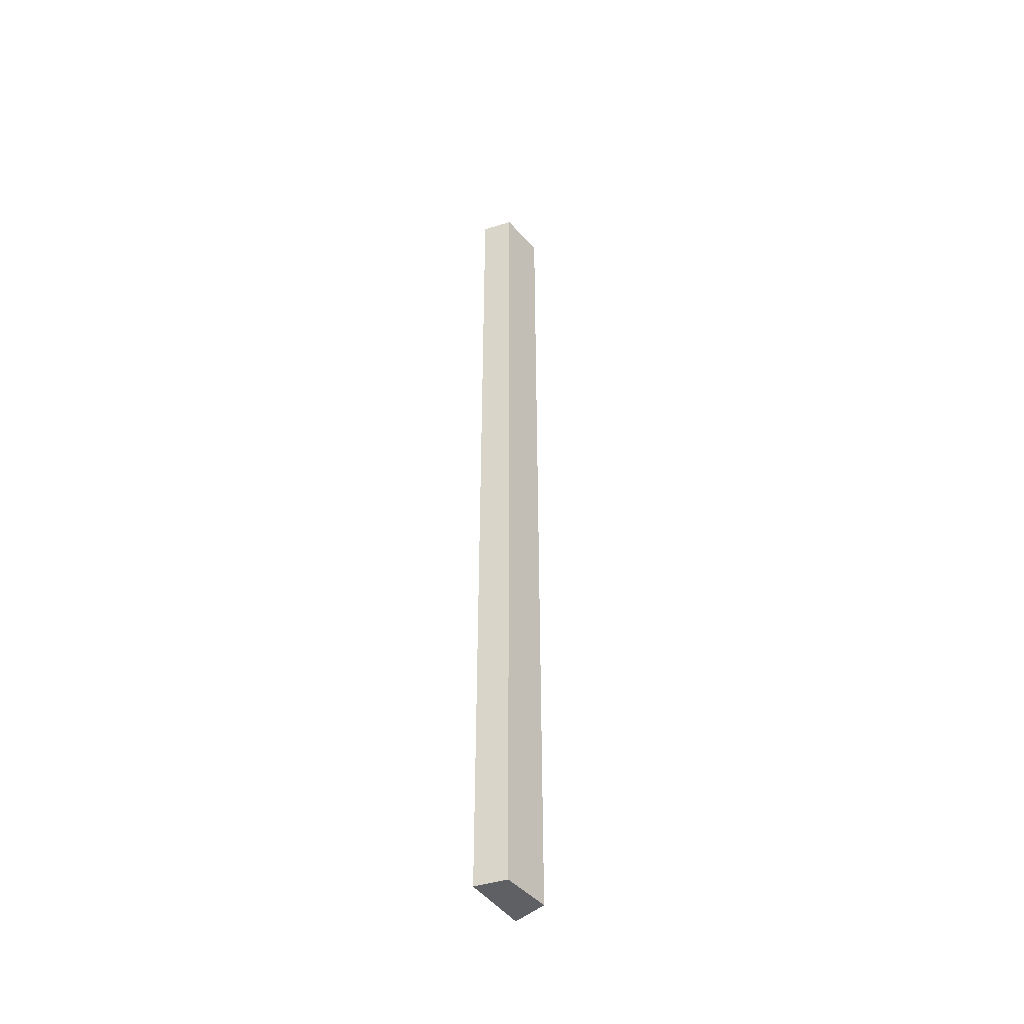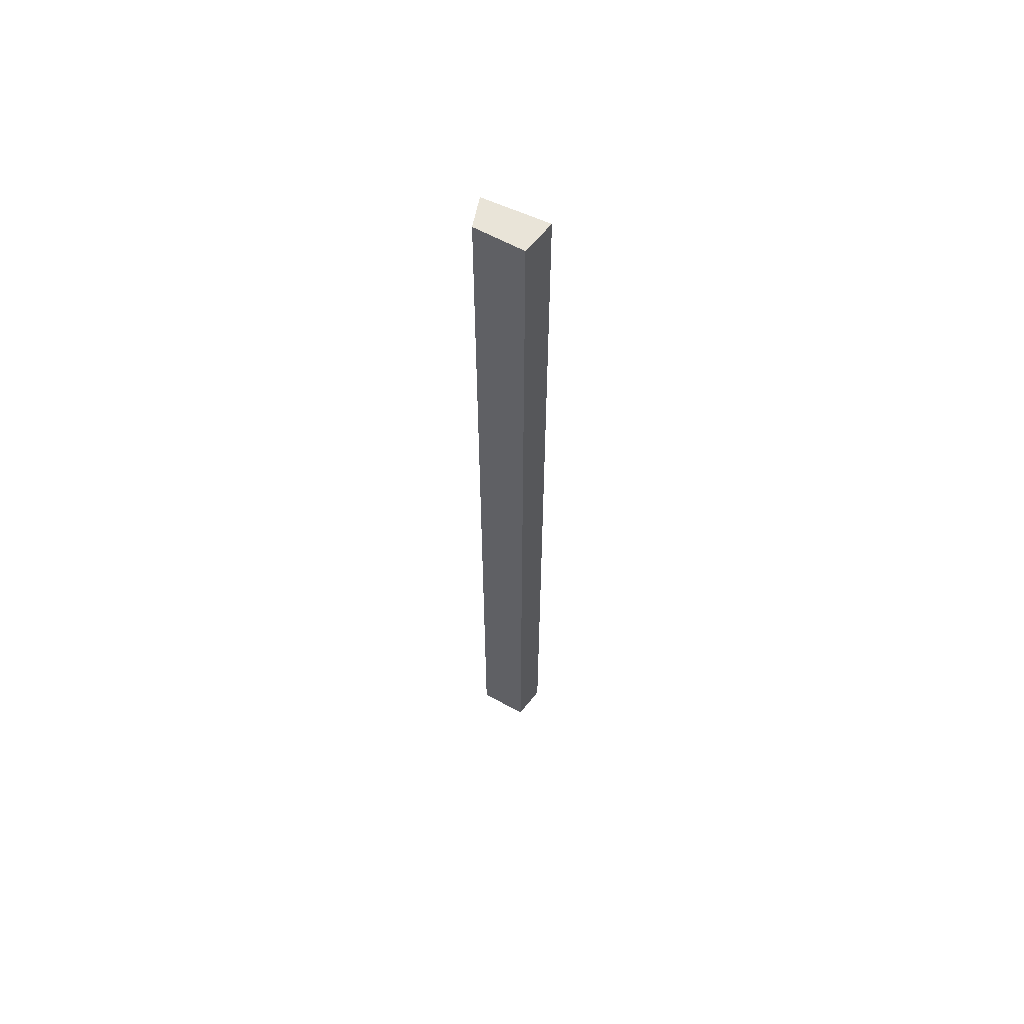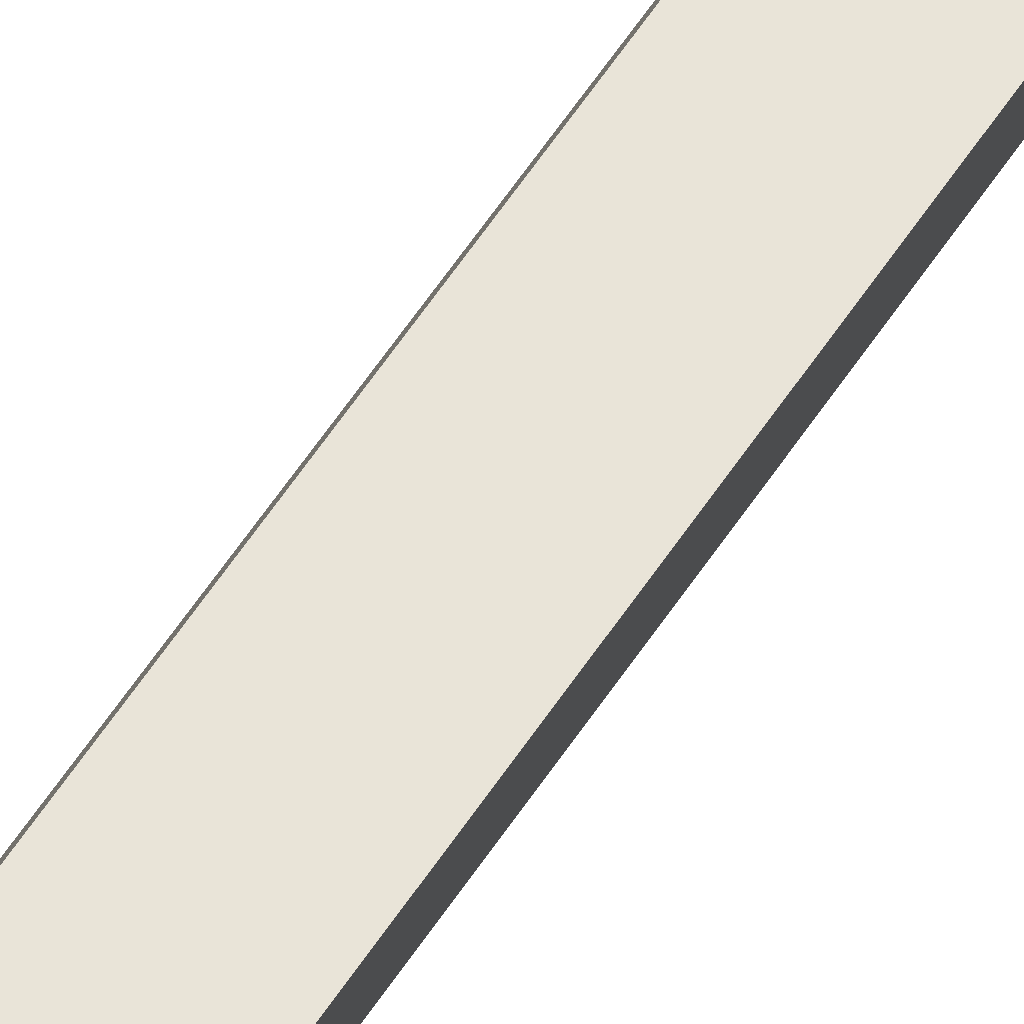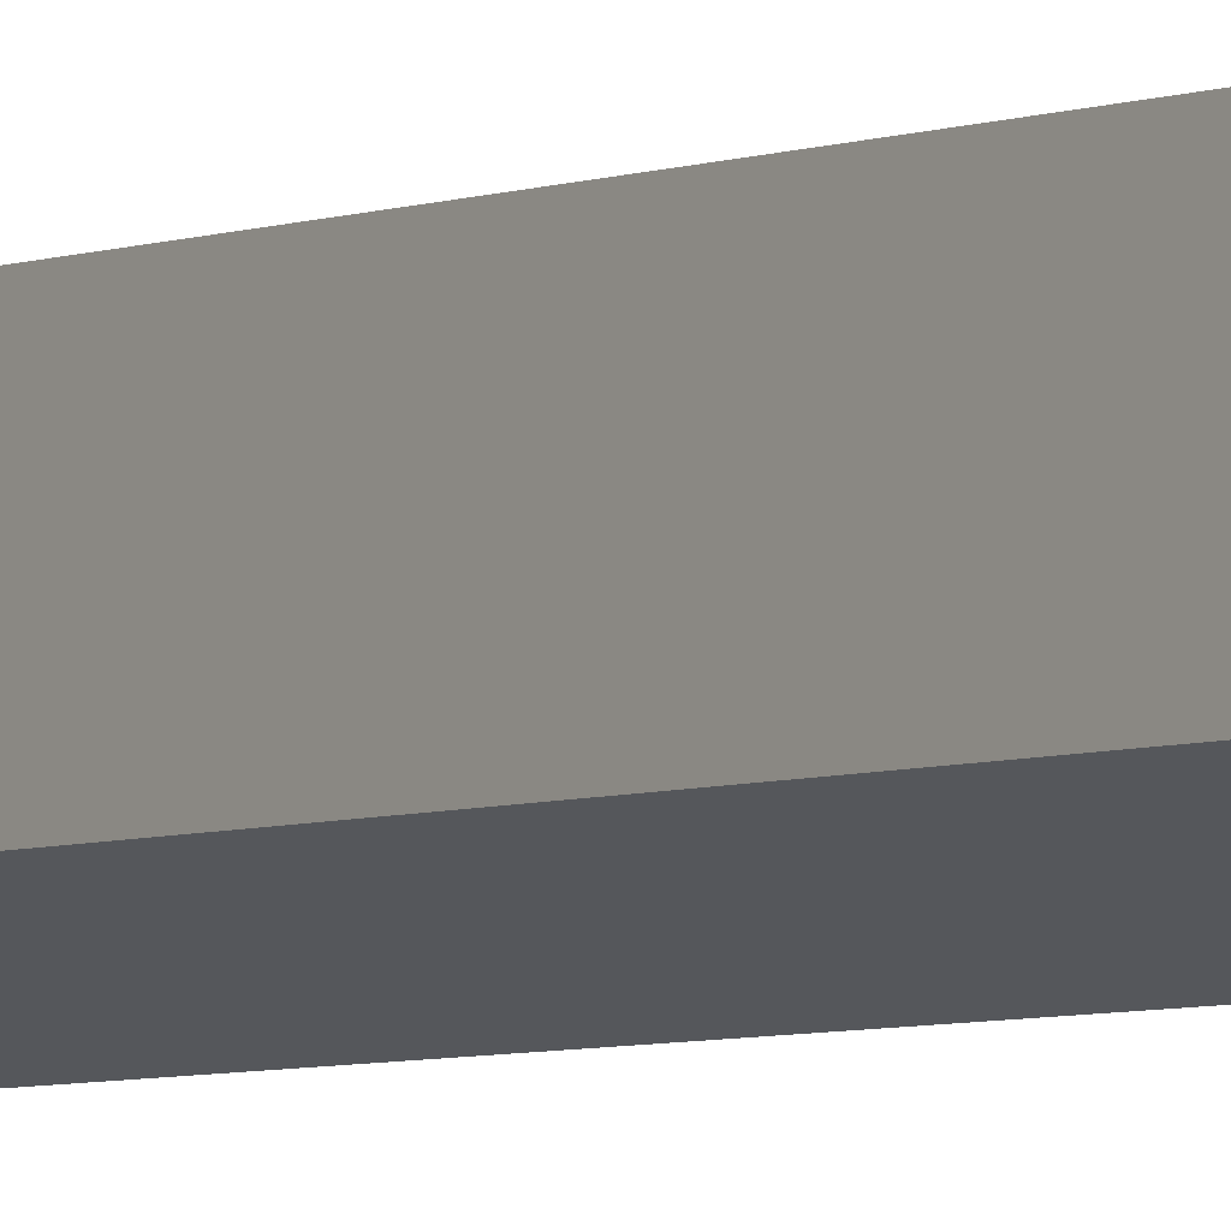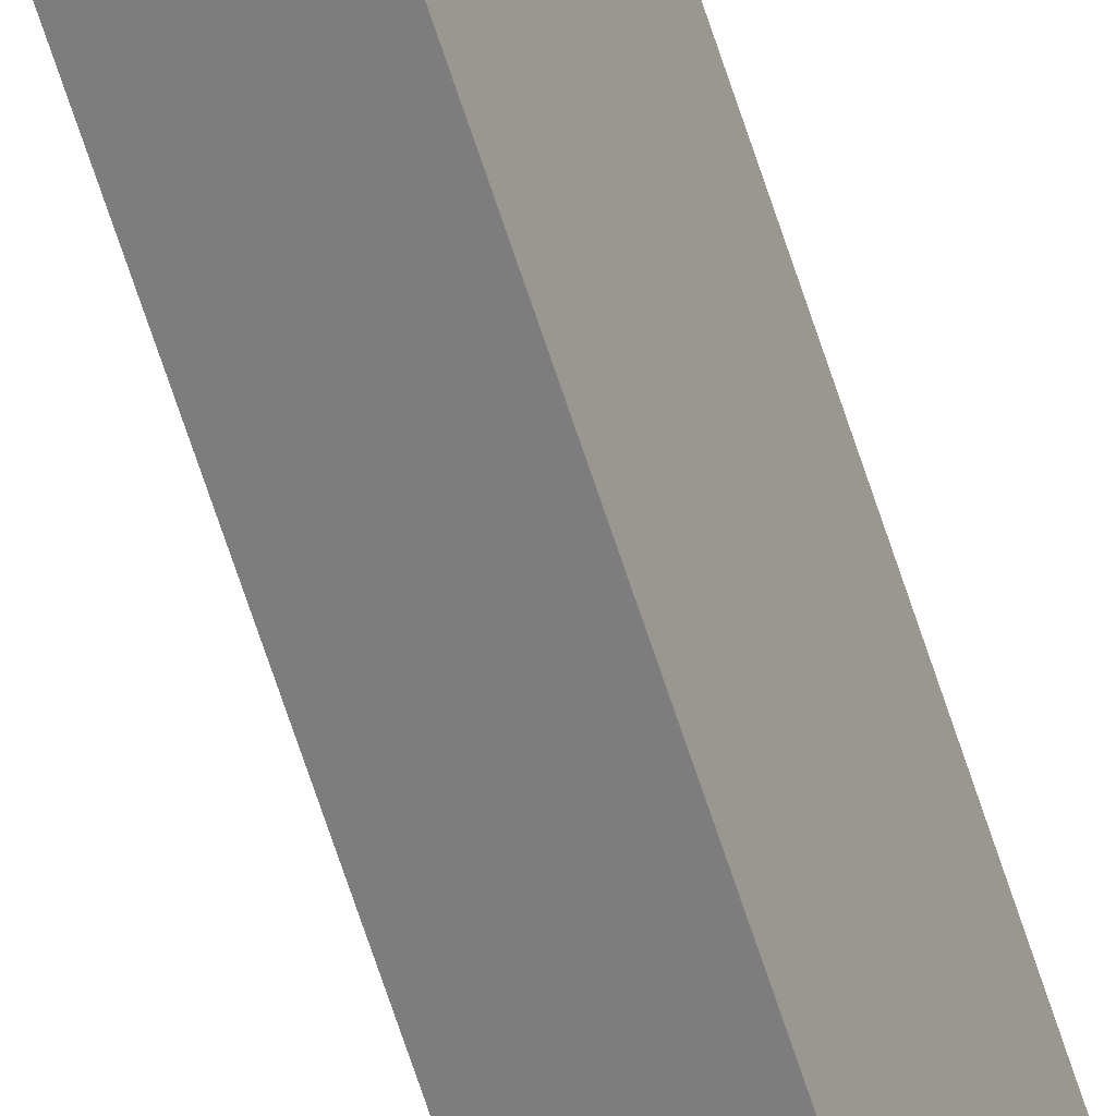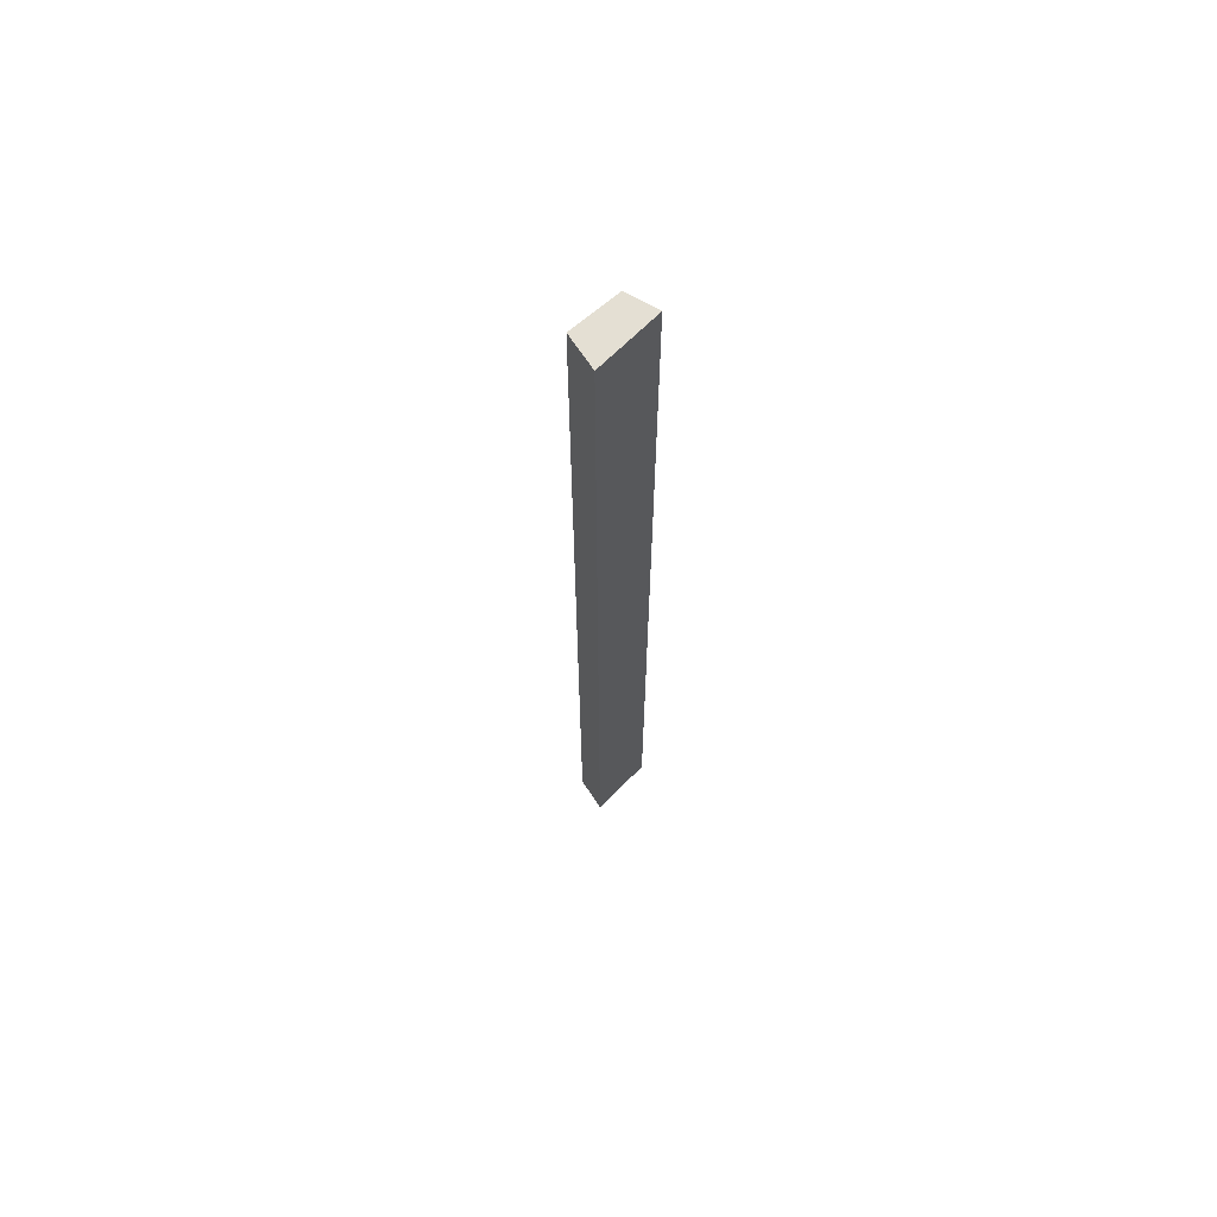
<metadata>
{"format":"obj","ext":"obj","renderer":"f3d","projection":"perspective","resolution":1024,"background":"white","views":[{"elev":-45.3,"azim":19.8,"up":"+Y"},{"elev":60.5,"azim":101.3,"up":"+Y"},{"elev":60.3,"azim":-146.7,"up":"+Z"},{"elev":-2.8,"azim":155.3,"up":"+Z"},{"elev":-73.0,"azim":-161.4,"up":"+Z"},{"elev":66.7,"azim":-149.5,"up":"+Y"}]}
</metadata>
<code>
g pb_Mesh395656
v -112 -56 -2
v -114 -56 -2
v -112 4 -2
v -114 4 -2
v -114 -56 -2
v -113 -56 -6
v -114 4 -2
v -113 4 -6
v -113 -56 -6
v -111 -56 -5
v -113 4 -6
v -111 4 -5
v -113 4 -6
v -111 -56 -5
v -112 -56 -2
v -111 4 -5
v -112 4 -2
v -112 4 -2
v -114 4 -2
v -111 4 -5
v -113 4 -6
v -111 -56 -5
v -113 -56 -6
v -112 -56 -2
v -114 -56 -2
g pb_Mesh395656_0
f 3 2 1
f 3 4 2
f 7 6 5
f 7 8 6
f 11 10 9
f 13 12 10
f 16 15 14
f 16 17 15
f 20 19 18
f 20 21 19
f 24 23 22
f 24 25 23

</code>
